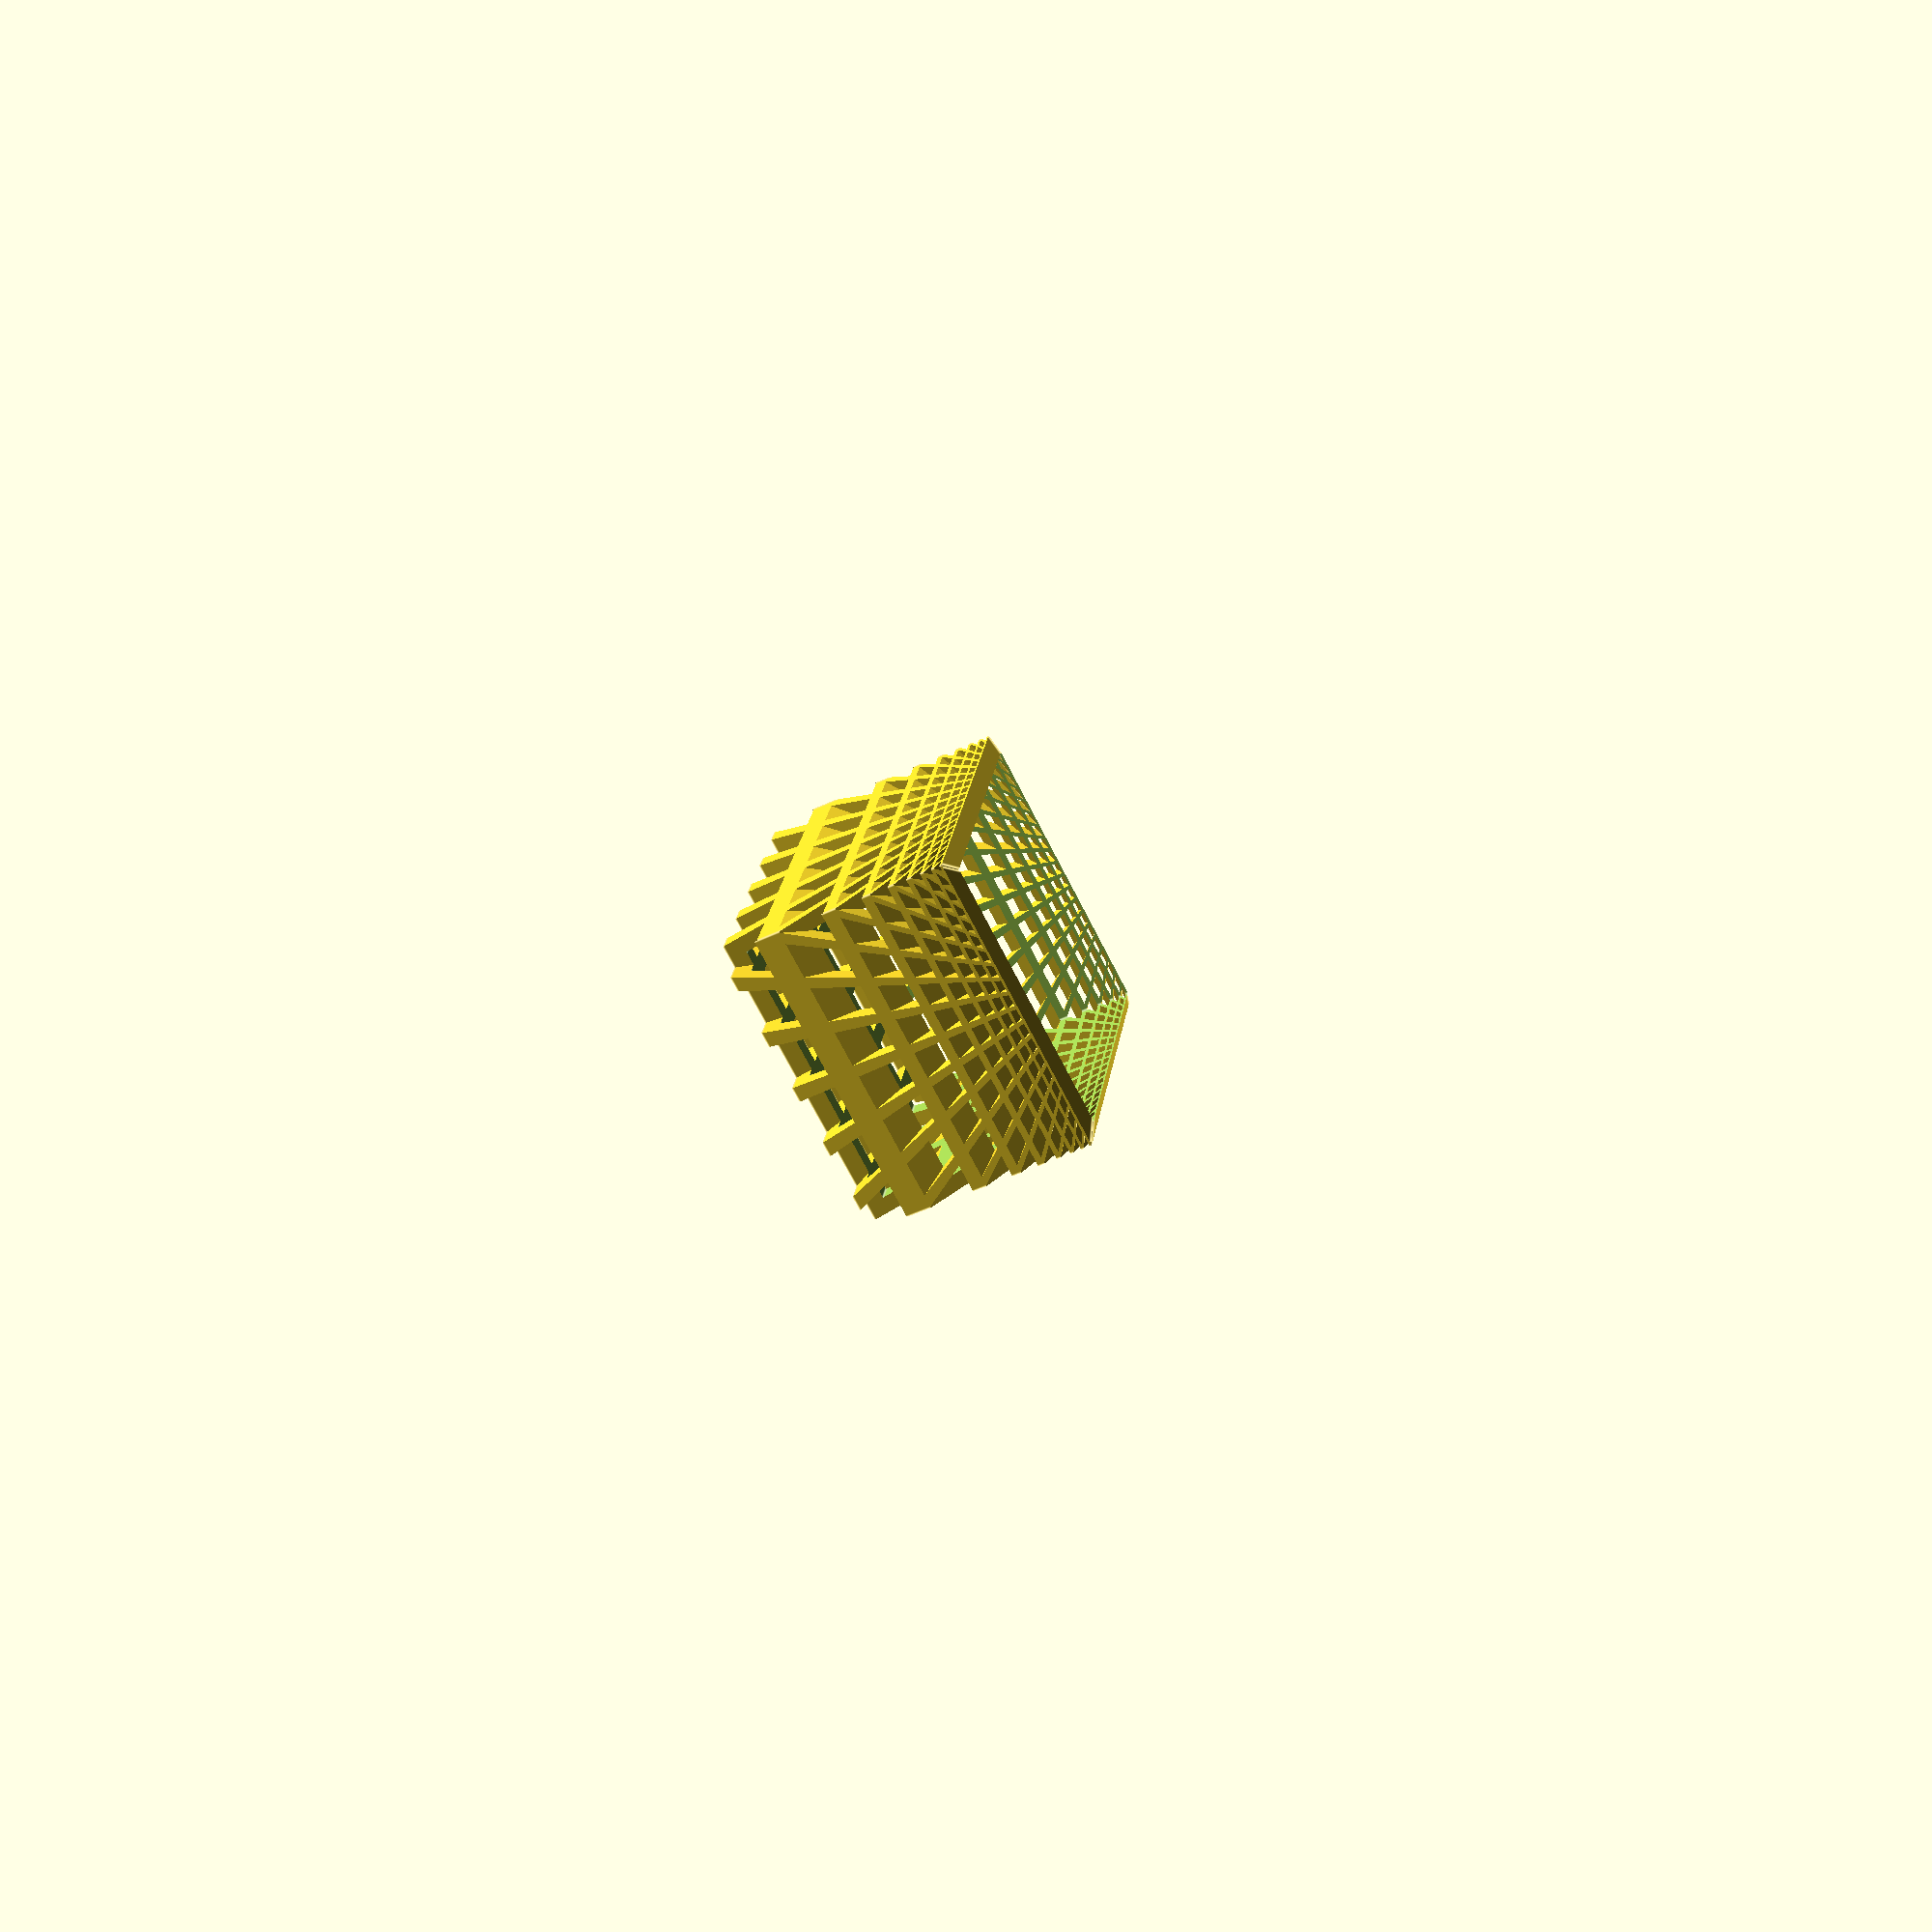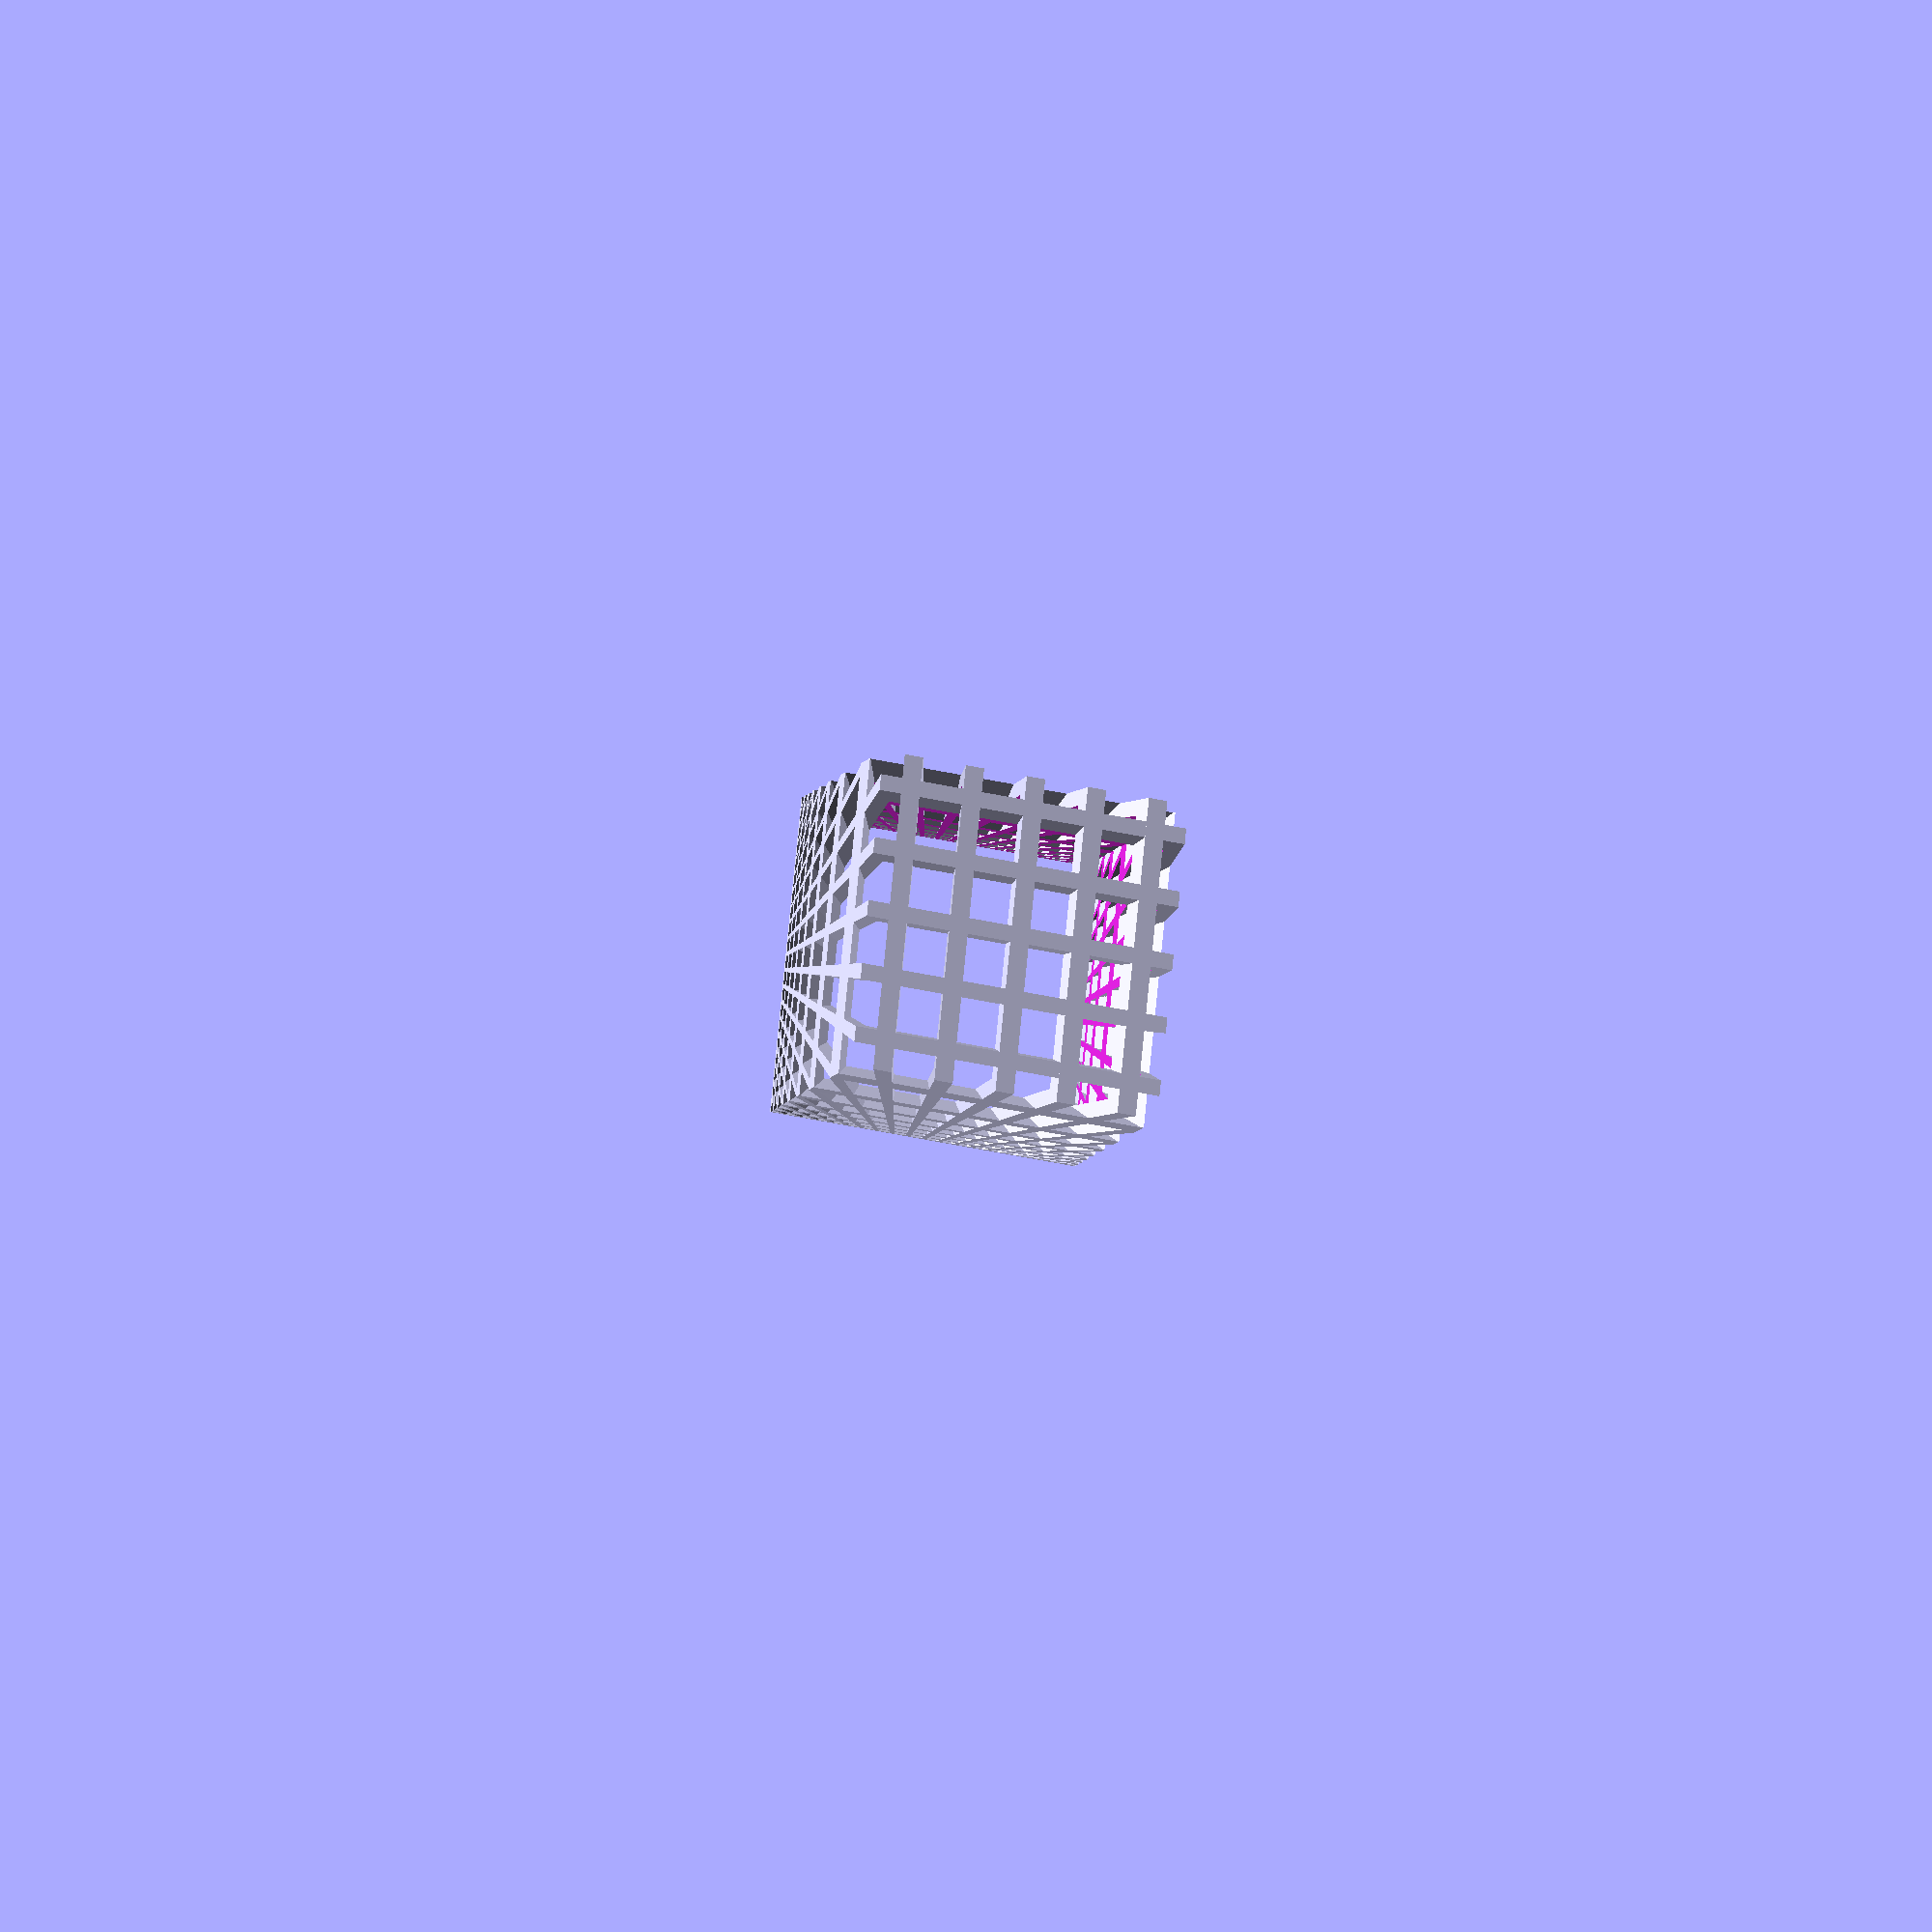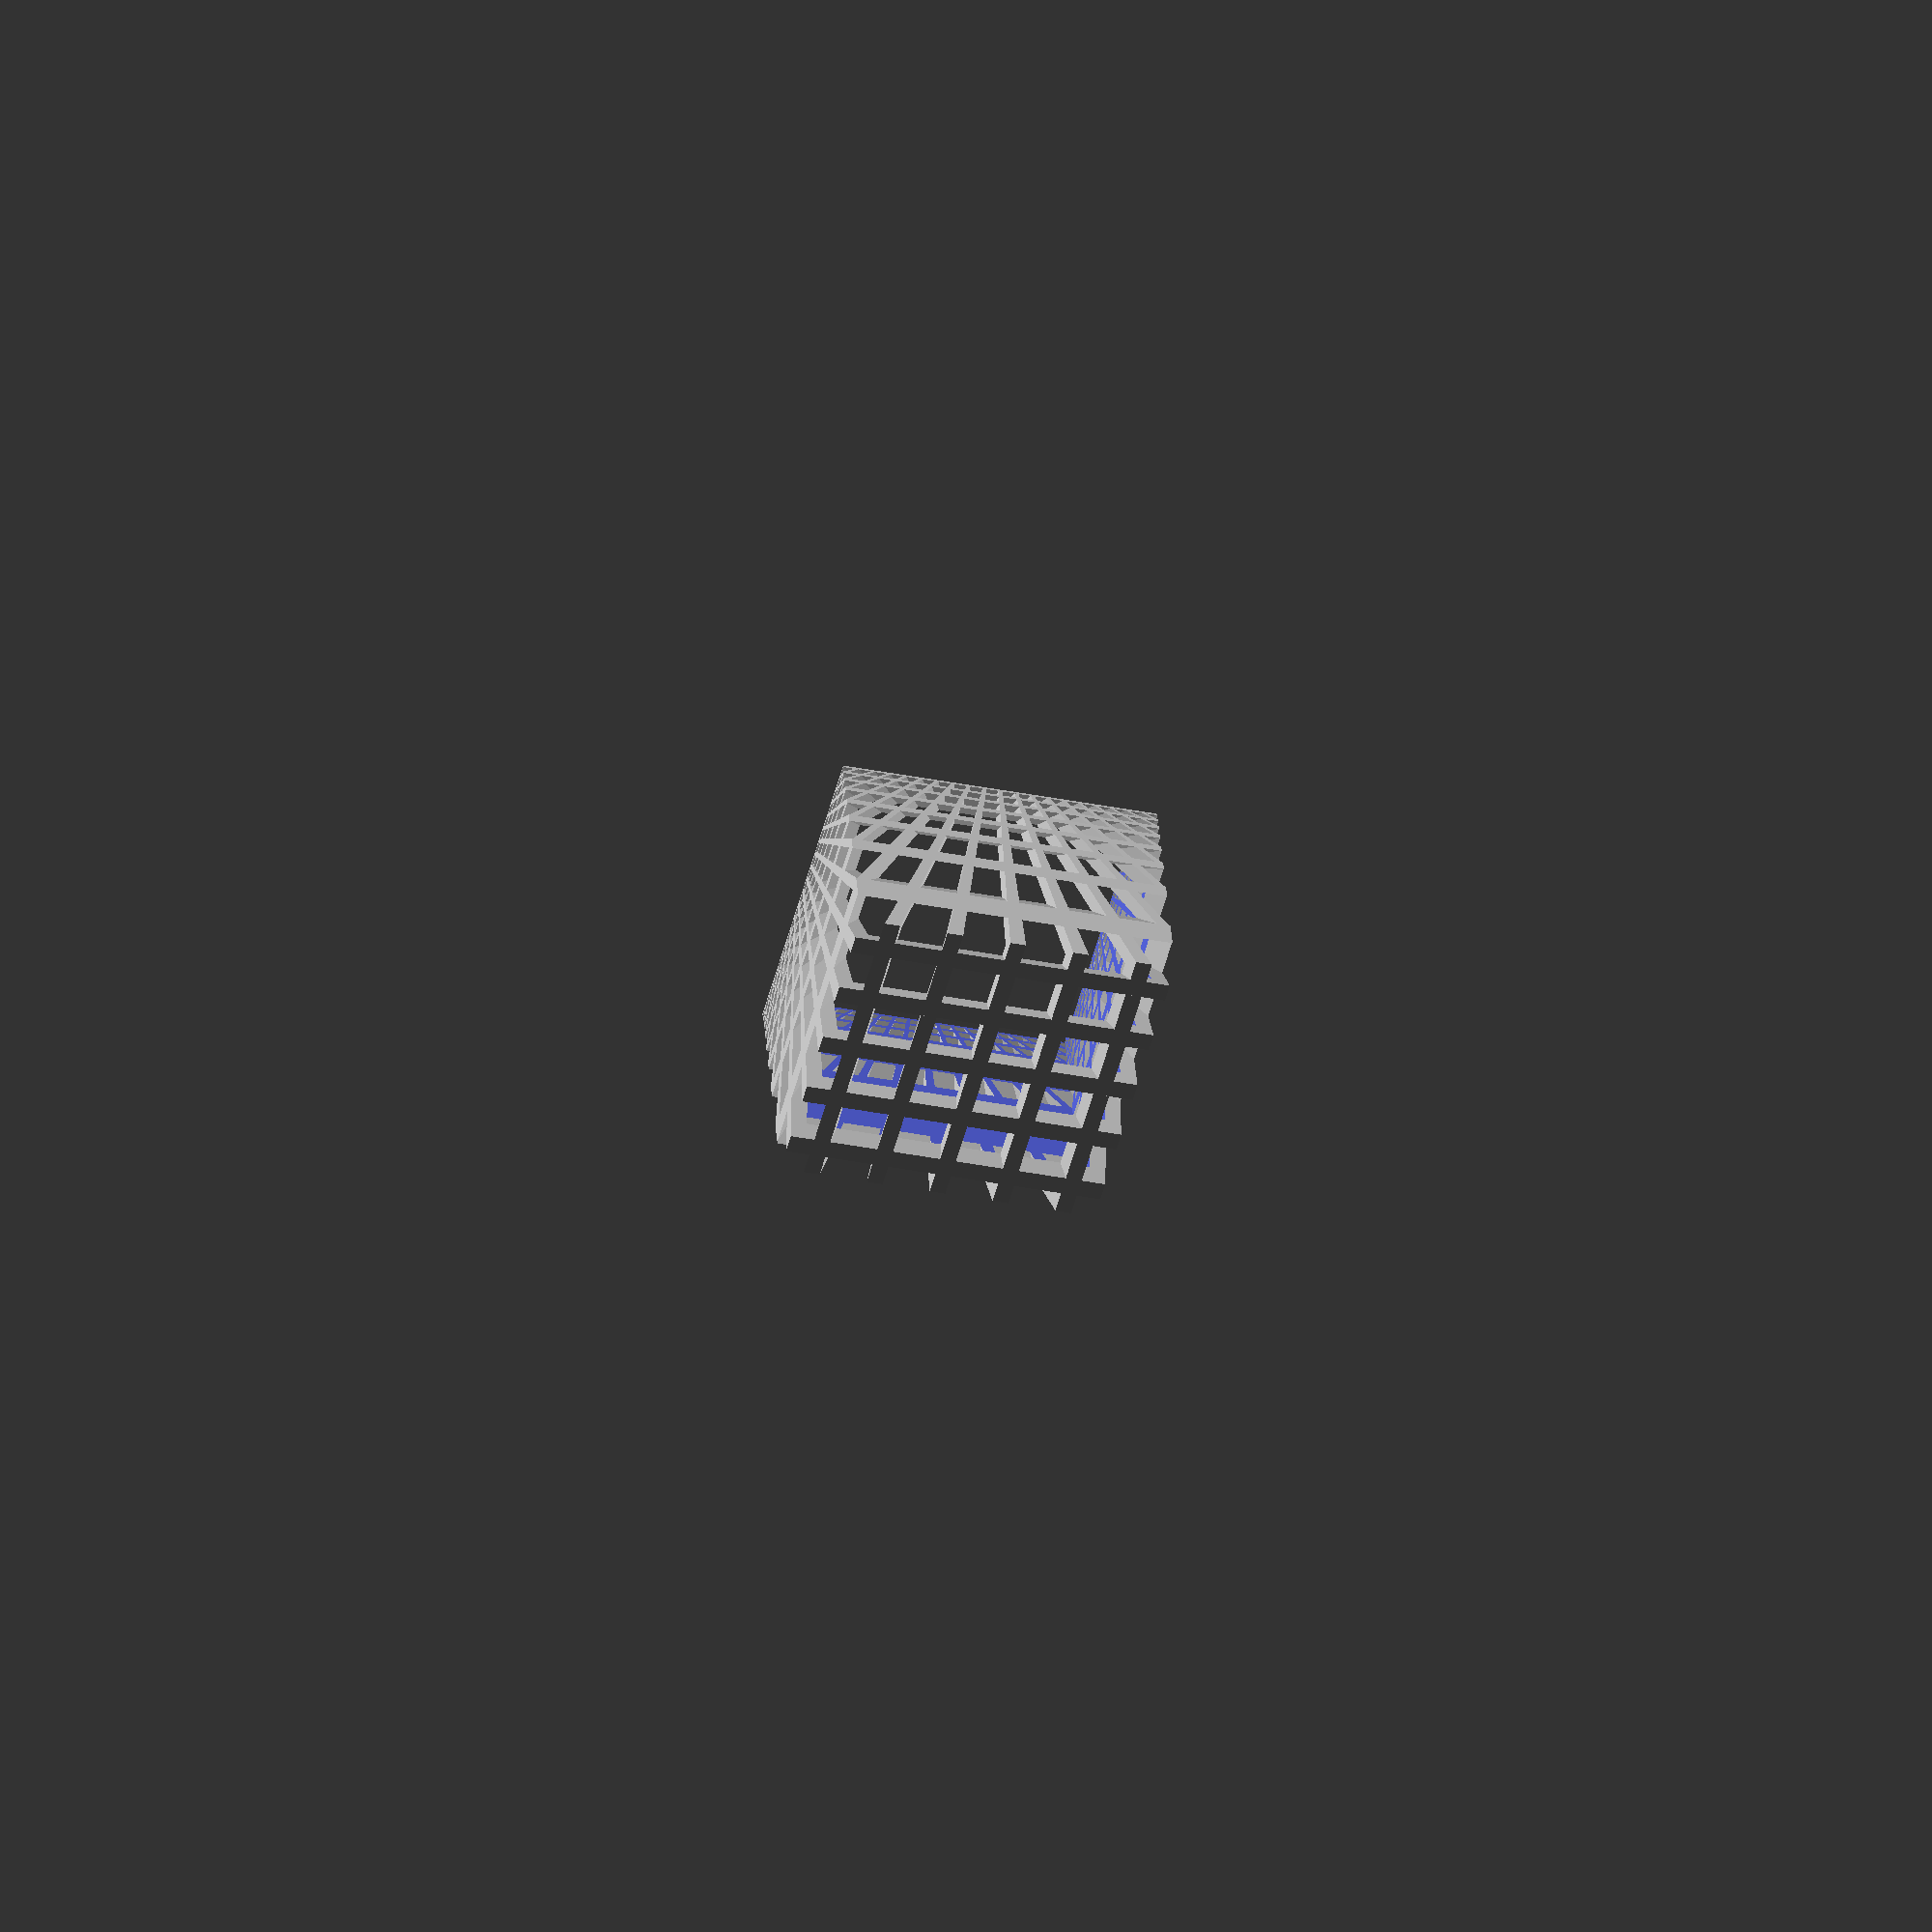
<openscad>
intersection(){
	difference(){
		cube([100,100,100], center=true);
		cube([90,90,90], center=true);
		translate([0,0,50]){
			sphere(r=18);
		}
	}
	union(){
		for(i=[-10:10]){
			linear_extrude(height=100, center=true, scale=0.001){
				translate(v = [0,20*i,0]){
					square([400,5], center=true);
				}
			}
		}
		for(i=[-10:10]){
			linear_extrude(height=100, center=true, scale=0.001){
				translate(v = [20*i,0,0]){
					square([6,400], center=true);
				}
			}
		}
	}
}

</openscad>
<views>
elev=49.0 azim=287.7 roll=298.1 proj=p view=edges
elev=191.6 azim=354.1 roll=19.5 proj=o view=solid
elev=140.9 azim=75.6 roll=4.2 proj=o view=wireframe
</views>
